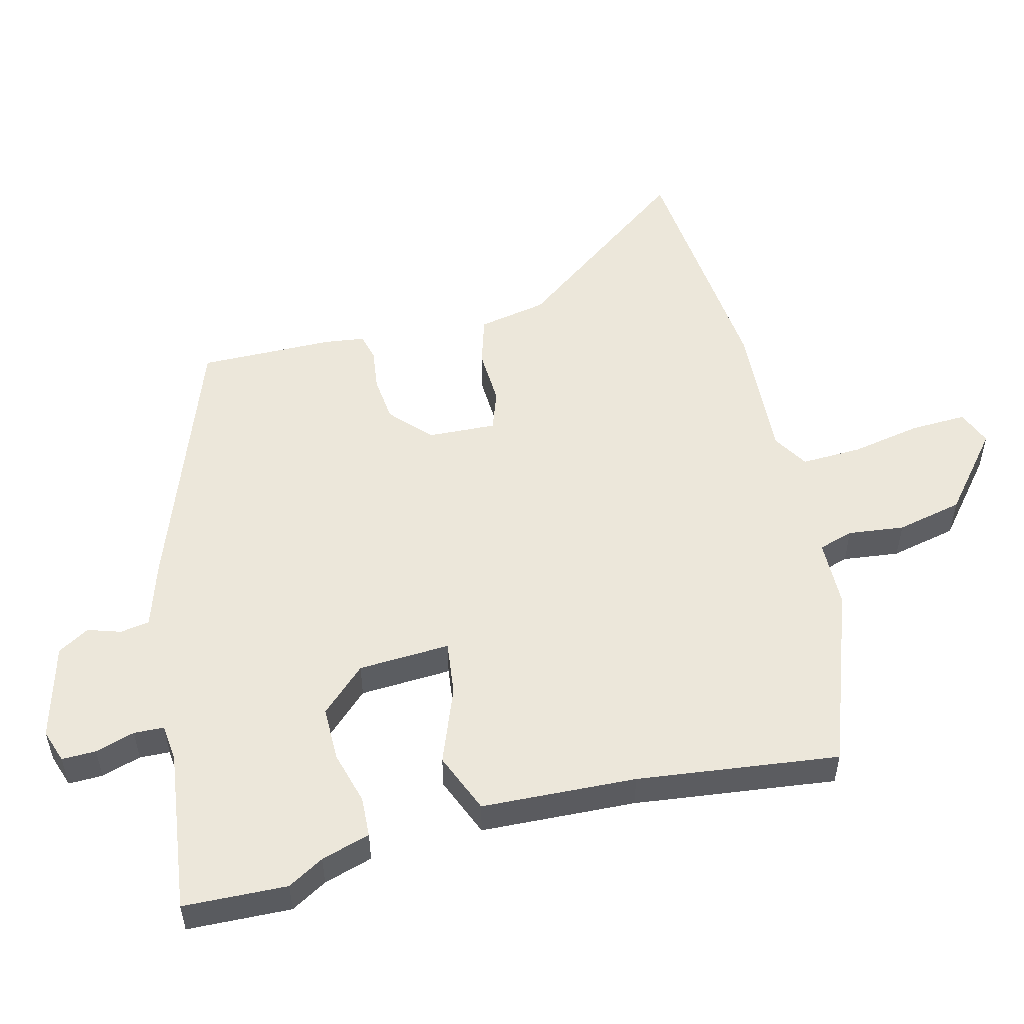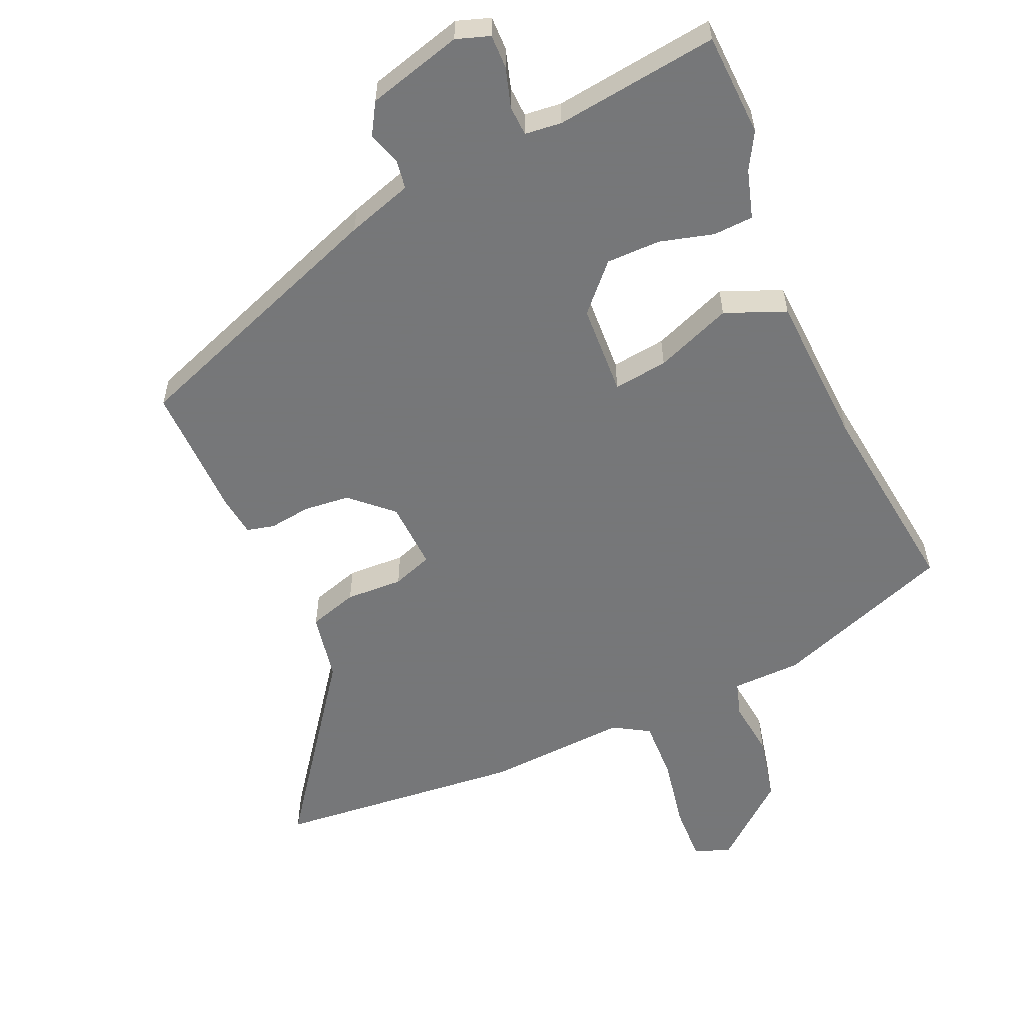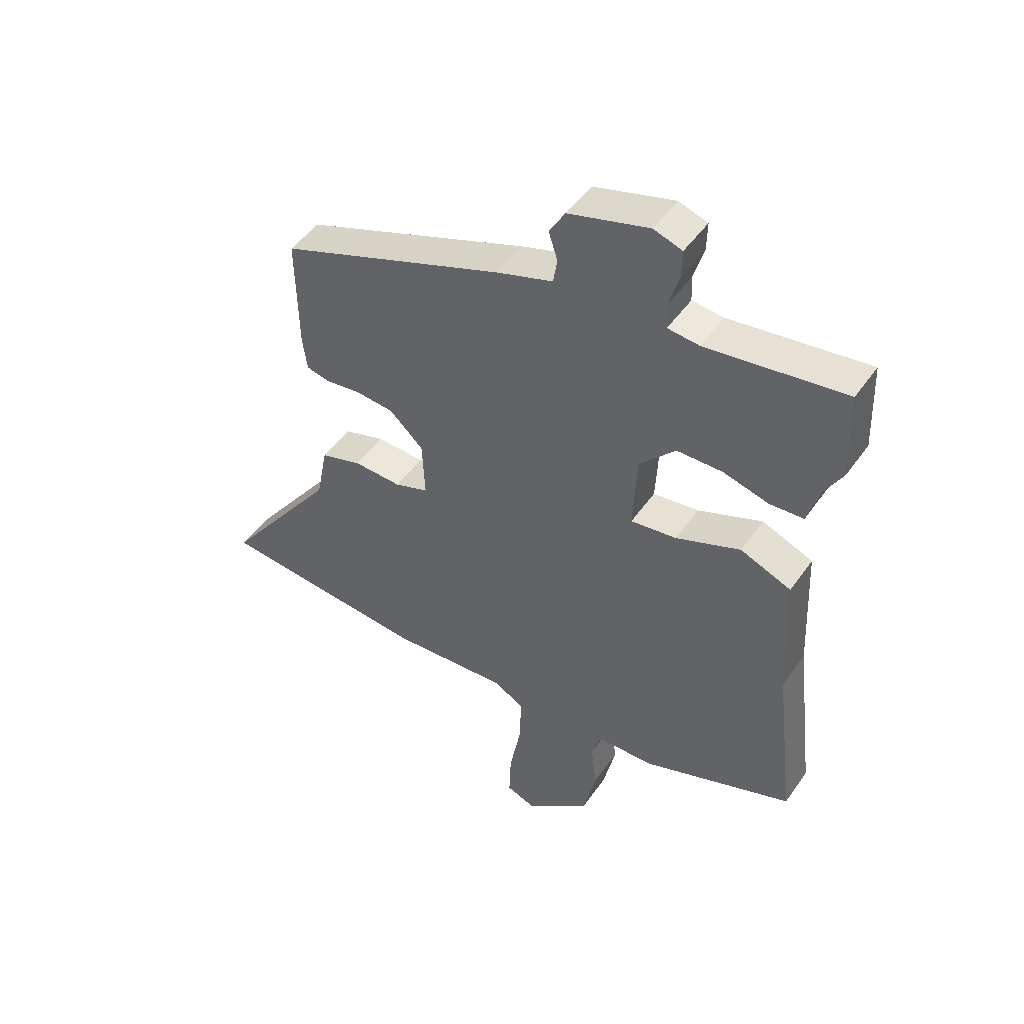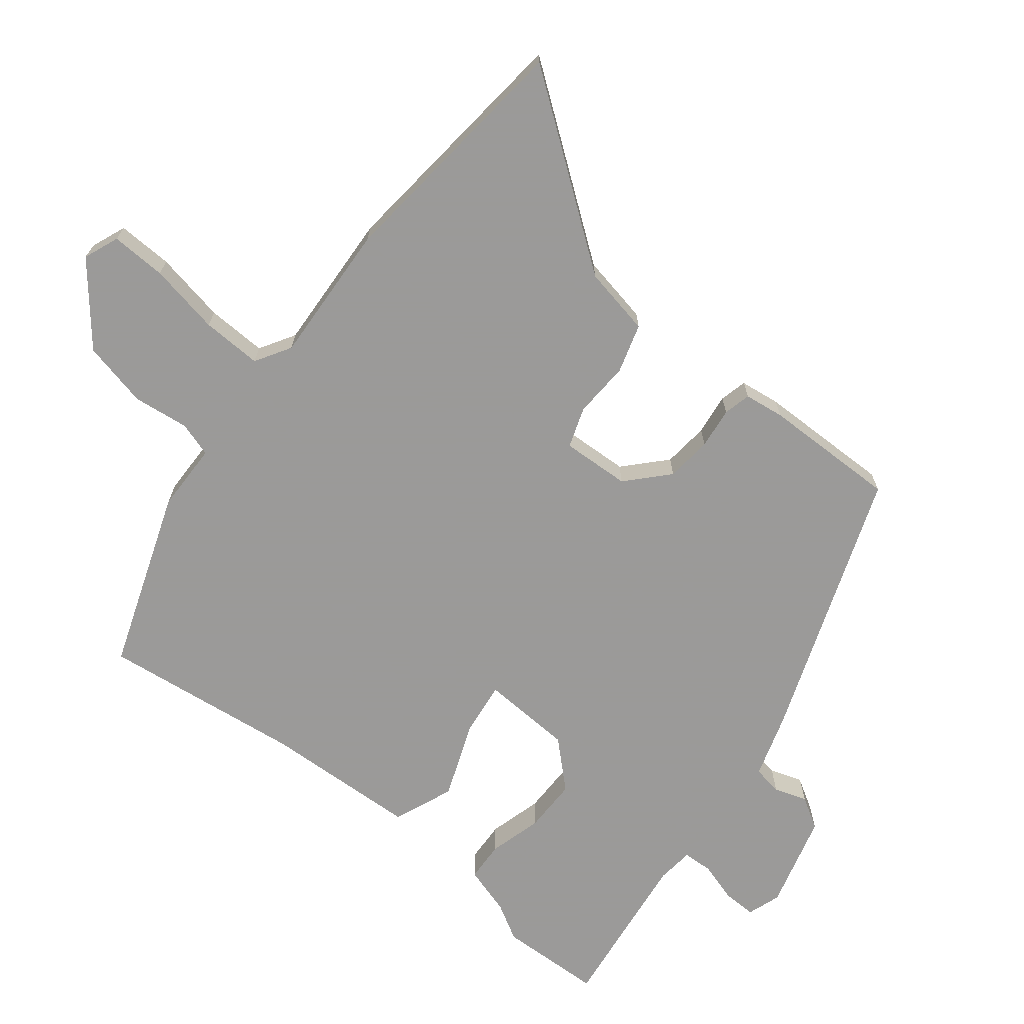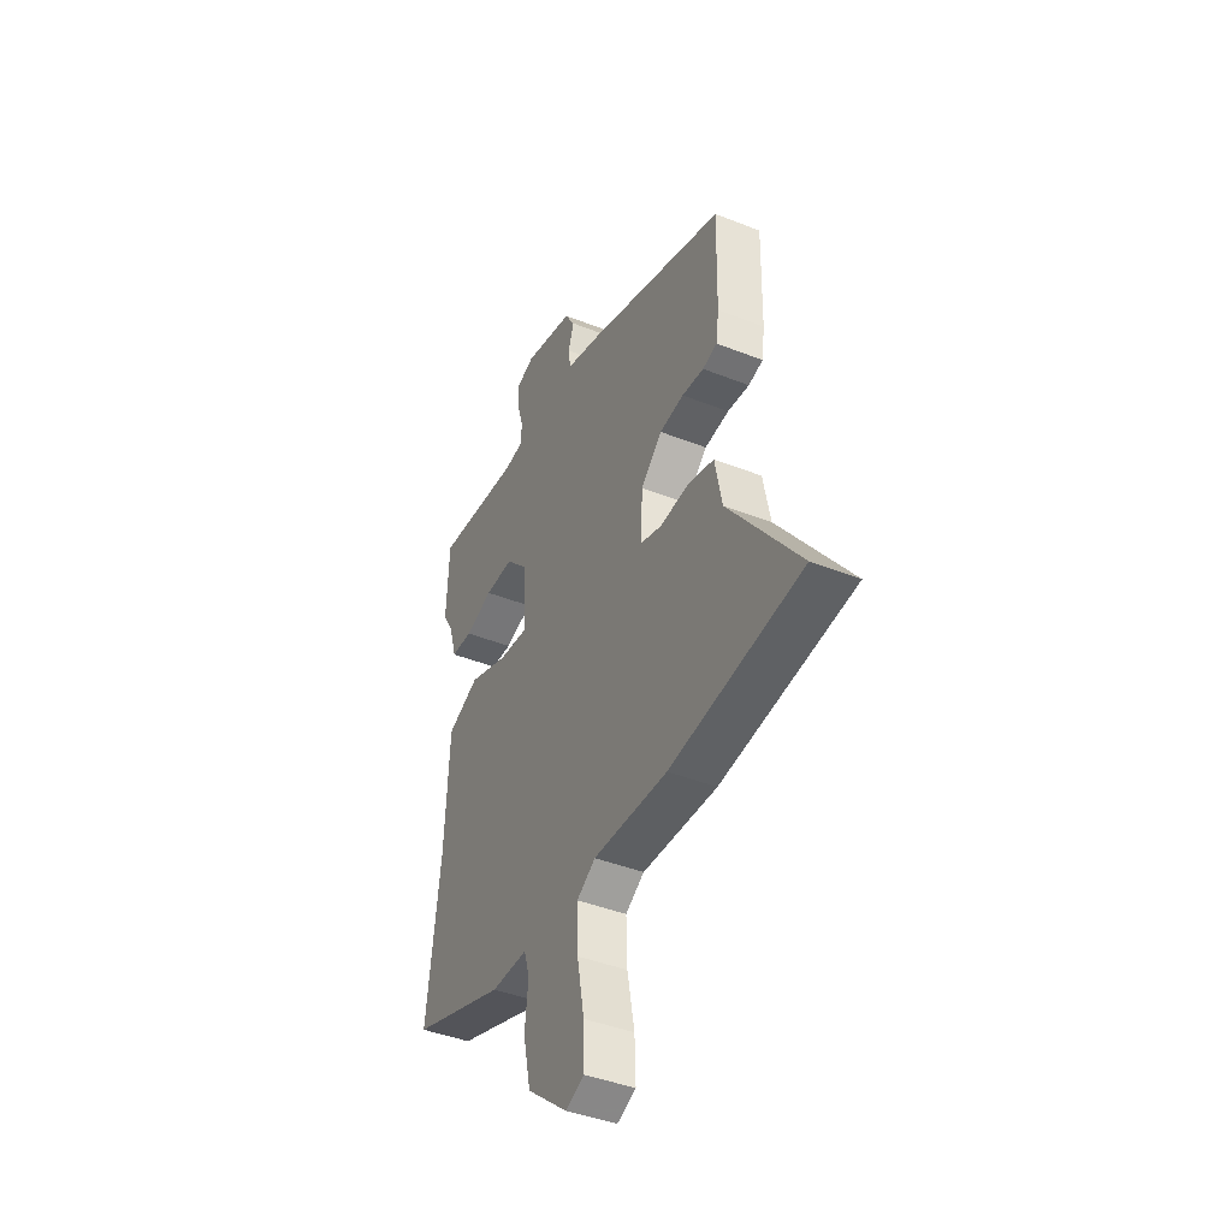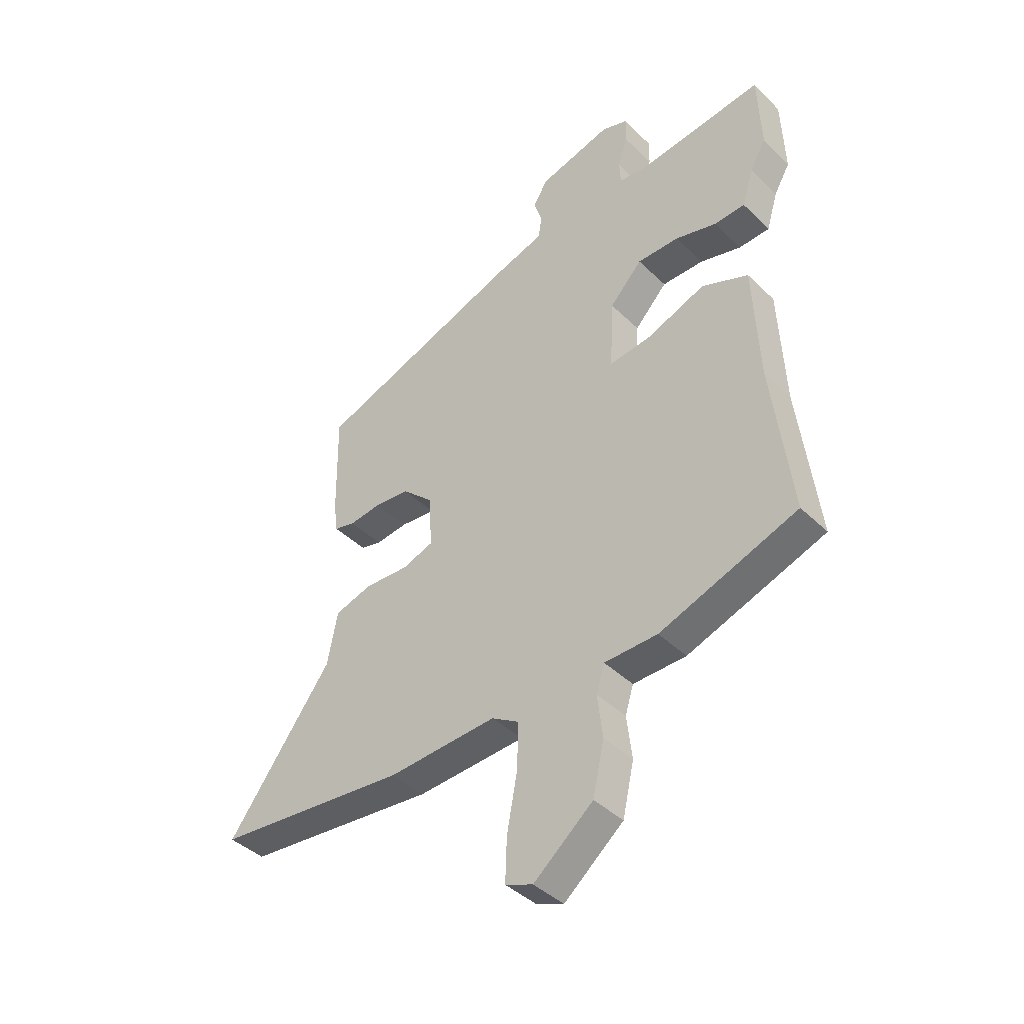
<metadata>
{"format":"obj","ext":"obj","renderer":"f3d","projection":"perspective","resolution":1024,"background":"white","views":[{"elev":52.8,"azim":75.8,"up":"+Y"},{"elev":-57.1,"azim":23.9,"up":"+Y"},{"elev":48.2,"azim":33.3,"up":"+Z"},{"elev":-69.5,"azim":-128.5,"up":"+Y"},{"elev":-42.5,"azim":-115.3,"up":"+Z"},{"elev":-41.4,"azim":40.7,"up":"+Z"}]}
</metadata>
<code>
v 0.497 0.07 0.57
v 0.503 0.07 0.415
v 0.472 0.07 0.361
v 0.45 0.07 0.288
v 0.39 0.07 0.285
v 0.31 0.07 0.307
v 0.229 0.07 0.307
v 0.166 0.07 0.24
v 0.159 0.07 0.103
v 0.24 0.07 0.113
v 0.354 0.07 0.157
v 0.444 0.07 0.12
v 0.455 0.07 -0.111
v 0.492 0.07 -0.412
v 0.225 0.07 -0.508
v 0.122 0.07 -0.51
v 0.106 0.07 -0.562
v 0.116 0.07 -0.646
v 0.094 0.07 -0.745
v -0.021 0.07 -0.84
v -0.074 0.07 -0.819
v -0.071 0.07 -0.736
v -0.051 0.07 -0.629
v -0.048 0.07 -0.539
v -0.101 0.07 -0.507
v -0.312 0.07 -0.519
v -0.685 0.07 -0.482
v -0.483 0.07 -0.21
v -0.463 0.07 -0.107
v -0.39 0.07 -0.085
v -0.305 0.07 -0.089
v -0.245 0.07 -0.068
v -0.25 0.07 0.034
v -0.31 0.07 0.09
v -0.379 0.07 0.097
v -0.441 0.07 0.089
v -0.482 0.07 0.099
v -0.49 0.07 0.159
v -0.493 0.07 0.361
v -0.094 0.07 0.507
v 0.004 0.07 0.538
v 0.011 0.07 0.582
v -0.005 0.07 0.631
v 0.023 0.07 0.678
v 0.165 0.07 0.717
v 0.215 0.07 0.7
v 0.214 0.07 0.649
v 0.196 0.07 0.59
v 0.198 0.07 0.545
v 0.253 0.07 0.539
v 0.497 0 0.57
v 0.503 0 0.415
v 0.472 0 0.361
v 0.45 0 0.288
v 0.39 0 0.285
v 0.31 0 0.307
v 0.229 0 0.307
v 0.166 0 0.24
v 0.159 0 0.103
v 0.24 0 0.113
v 0.354 0 0.157
v 0.444 0 0.12
v 0.455 0 -0.111
v 0.492 0 -0.412
v 0.225 0 -0.508
v 0.122 0 -0.51
v 0.106 0 -0.562
v 0.116 0 -0.646
v 0.094 0 -0.745
v -0.021 0 -0.84
v -0.074 0 -0.819
v -0.071 0 -0.736
v -0.051 0 -0.629
v -0.048 0 -0.539
v -0.101 0 -0.507
v -0.312 0 -0.519
v -0.685 0 -0.482
v -0.483 0 -0.21
v -0.463 0 -0.107
v -0.39 0 -0.085
v -0.305 0 -0.089
v -0.245 0 -0.068
v -0.25 0 0.034
v -0.31 0 0.09
v -0.379 0 0.097
v -0.441 0 0.089
v -0.482 0 0.099
v -0.49 0 0.159
v -0.493 0 0.361
v -0.094 0 0.507
v 0.004 0 0.538
v 0.011 0 0.582
v -0.005 0 0.631
v 0.023 0 0.678
v 0.165 0 0.717
v 0.215 0 0.7
v 0.214 0 0.649
v 0.196 0 0.59
v 0.198 0 0.545
v 0.253 0 0.539
f 46 47 48
f 45 46 48
f 44 45 48
f 43 44 48
f 42 43 48
f 41 42 48 49
f 41 49 50
f 40 41 50
f 39 40 50
f 38 39 50
f 37 38 50
f 36 37 50
f 35 36 50
f 28 29 30 31
f 28 31 32
f 27 28 32
f 26 27 32
f 25 26 32
f 24 25 32 33
f 21 22 23
f 20 21 23
f 19 20 23
f 18 19 23
f 17 18 23
f 16 17 23 24
f 13 14 15 16
f 13 16 24
f 12 13 24
f 11 12 24
f 10 11 24
f 9 10 24 33
f 3 4 5 6
f 3 6 7
f 2 3 7
f 1 2 7
f 50 1 7
f 35 50 7
f 34 35 7
f 8 9 33 34
f 7 8 34
f 98 97 96
f 98 96 95
f 98 95 94
f 98 94 93
f 98 93 92
f 99 98 92 91
f 100 99 91
f 100 91 90
f 100 90 89
f 100 89 88
f 100 88 87
f 100 87 86
f 100 86 85
f 81 80 79 78
f 82 81 78
f 82 78 77
f 82 77 76
f 82 76 75
f 83 82 75 74
f 73 72 71
f 73 71 70
f 73 70 69
f 73 69 68
f 73 68 67
f 74 73 67 66
f 66 65 64 63
f 74 66 63
f 74 63 62
f 74 62 61
f 74 61 60
f 83 74 60 59
f 56 55 54 53
f 57 56 53
f 57 53 52
f 57 52 51
f 57 51 100
f 57 100 85
f 57 85 84
f 84 83 59 58
f 84 58 57
f 1 51 52 2
f 2 52 53 3
f 3 53 54 4
f 4 54 55 5
f 5 55 56 6
f 6 56 57 7
f 7 57 58 8
f 8 58 59 9
f 9 59 60 10
f 10 60 61 11
f 11 61 62 12
f 12 62 63 13
f 13 63 64 14
f 14 64 65 15
f 15 65 66 16
f 16 66 67 17
f 17 67 68 18
f 18 68 69 19
f 19 69 70 20
f 20 70 71 21
f 21 71 72 22
f 22 72 73 23
f 23 73 74 24
f 24 74 75 25
f 25 75 76 26
f 26 76 77 27
f 27 77 78 28
f 28 78 79 29
f 29 79 80 30
f 30 80 81 31
f 31 81 82 32
f 32 82 83 33
f 33 83 84 34
f 34 84 85 35
f 35 85 86 36
f 36 86 87 37
f 37 87 88 38
f 38 88 89 39
f 39 89 90 40
f 40 90 91 41
f 41 91 92 42
f 42 92 93 43
f 43 93 94 44
f 44 94 95 45
f 45 95 96 46
f 46 96 97 47
f 47 97 98 48
f 48 98 99 49
f 49 99 100 50
f 50 100 51 1

</code>
